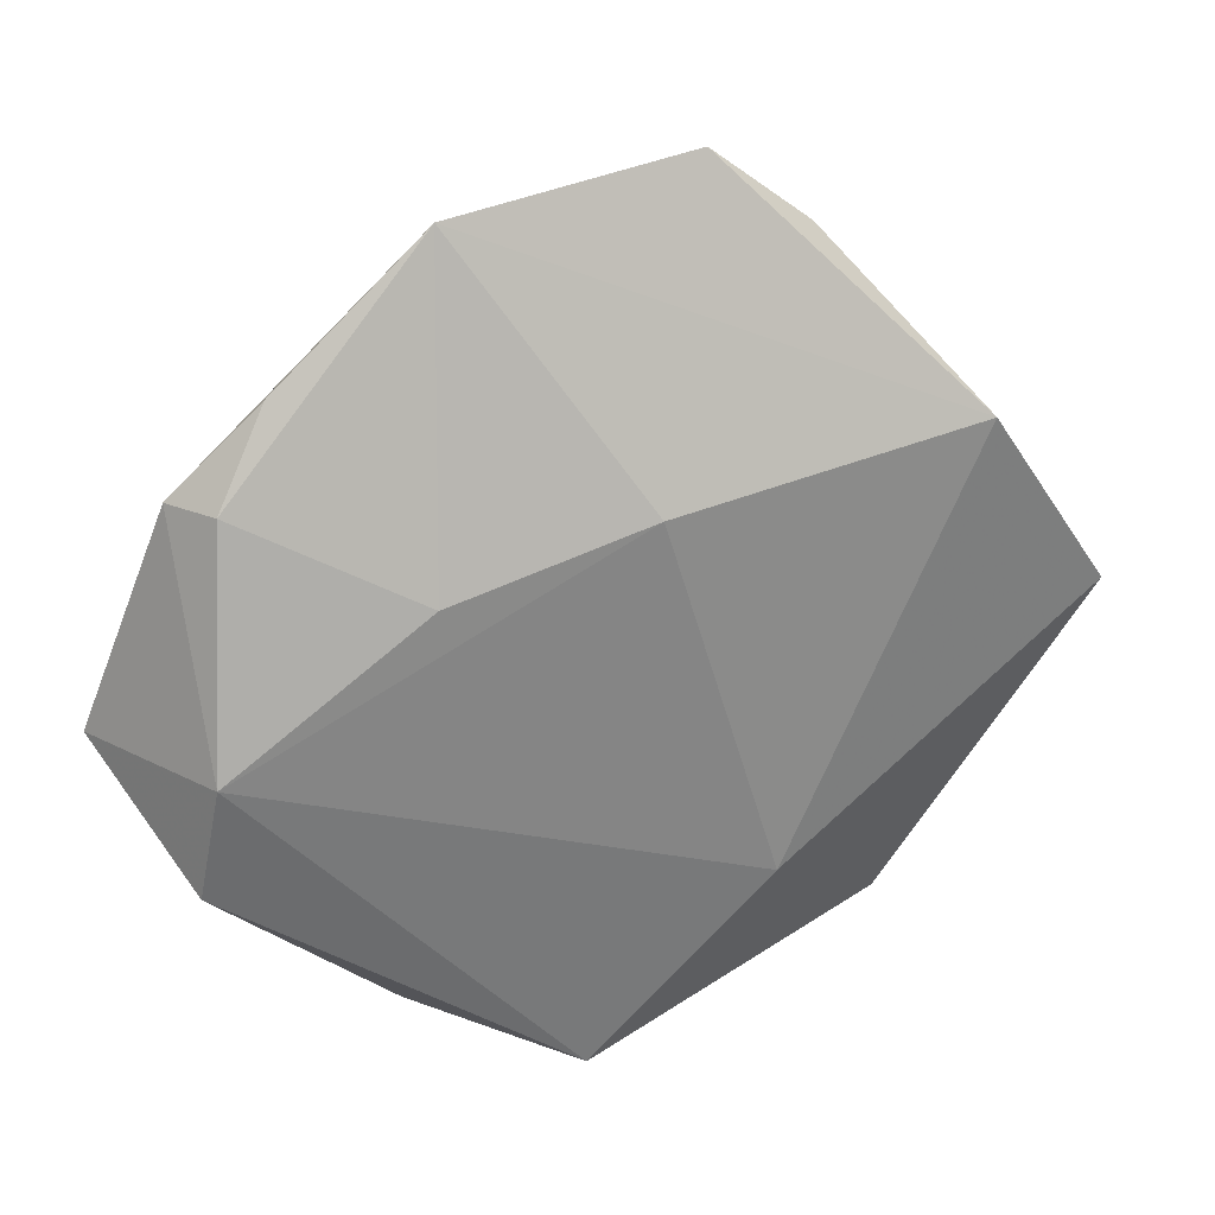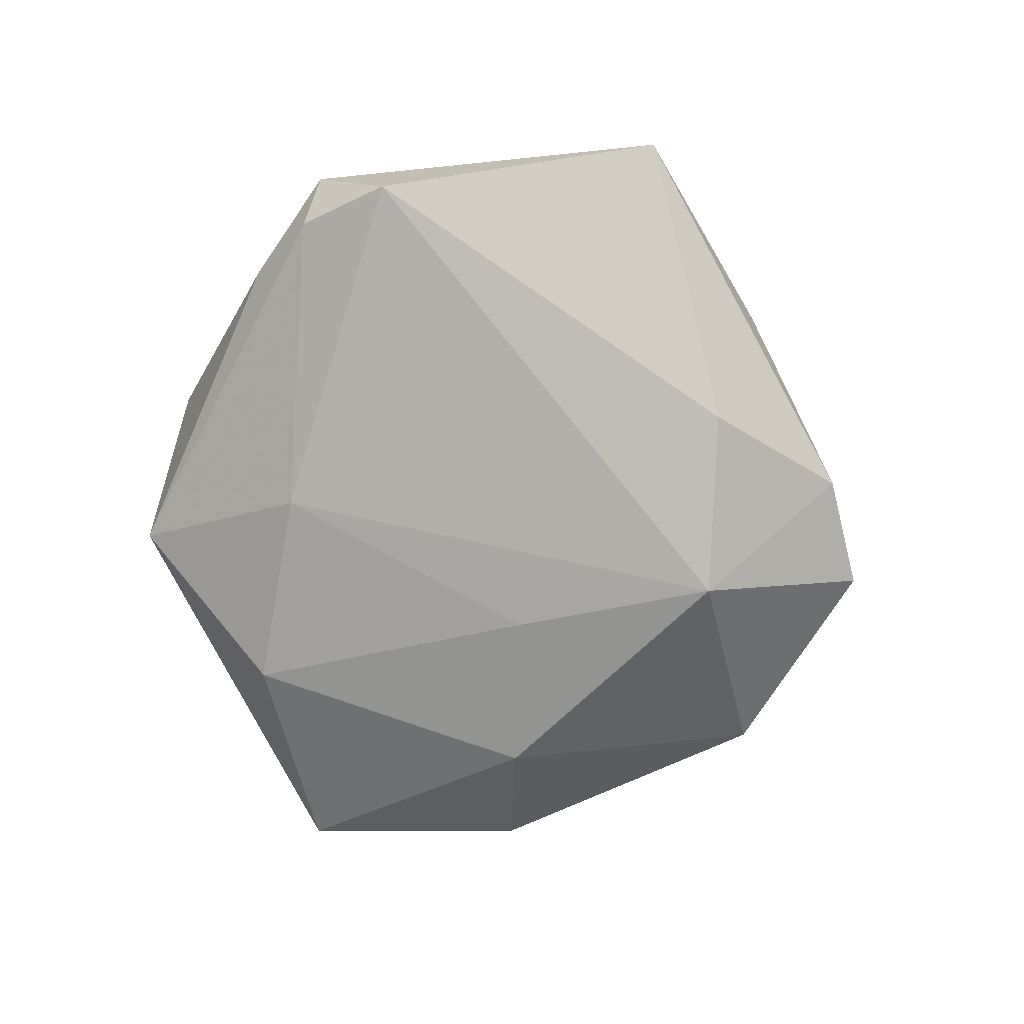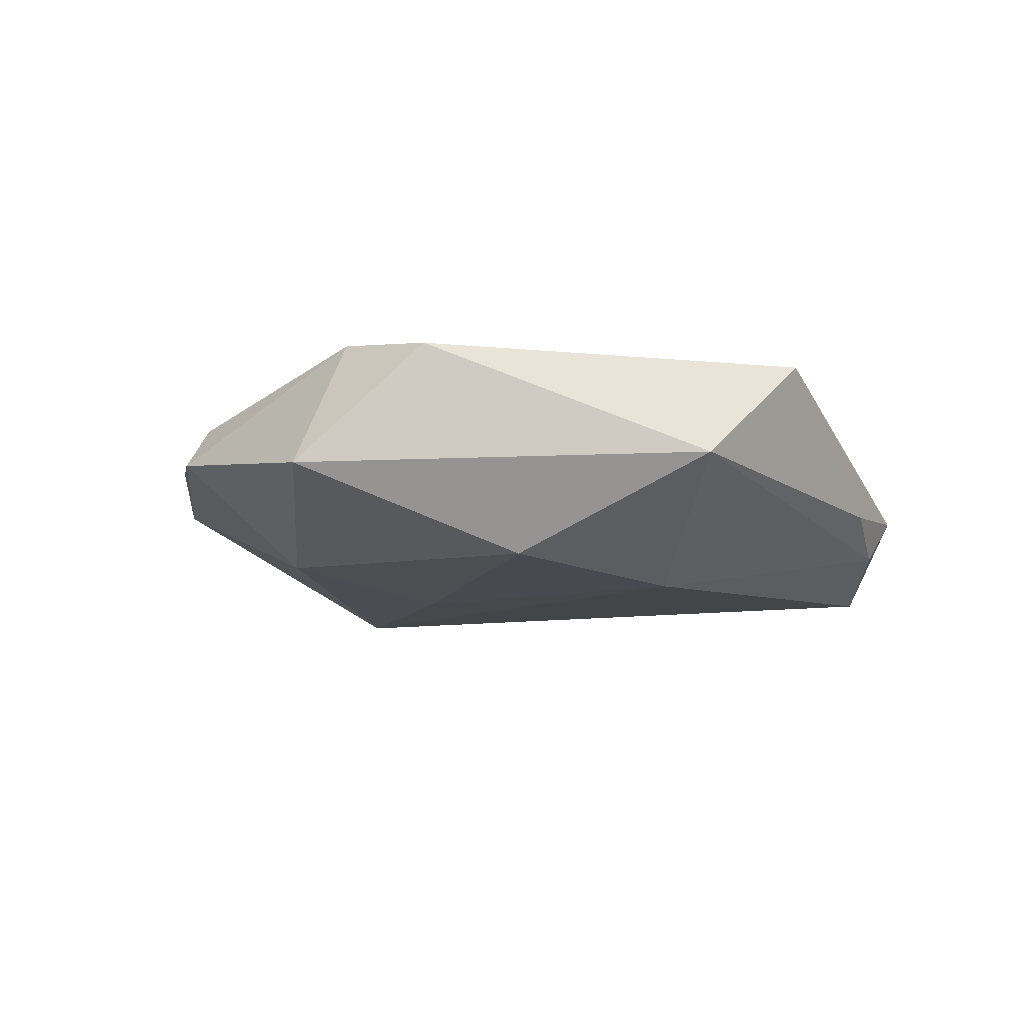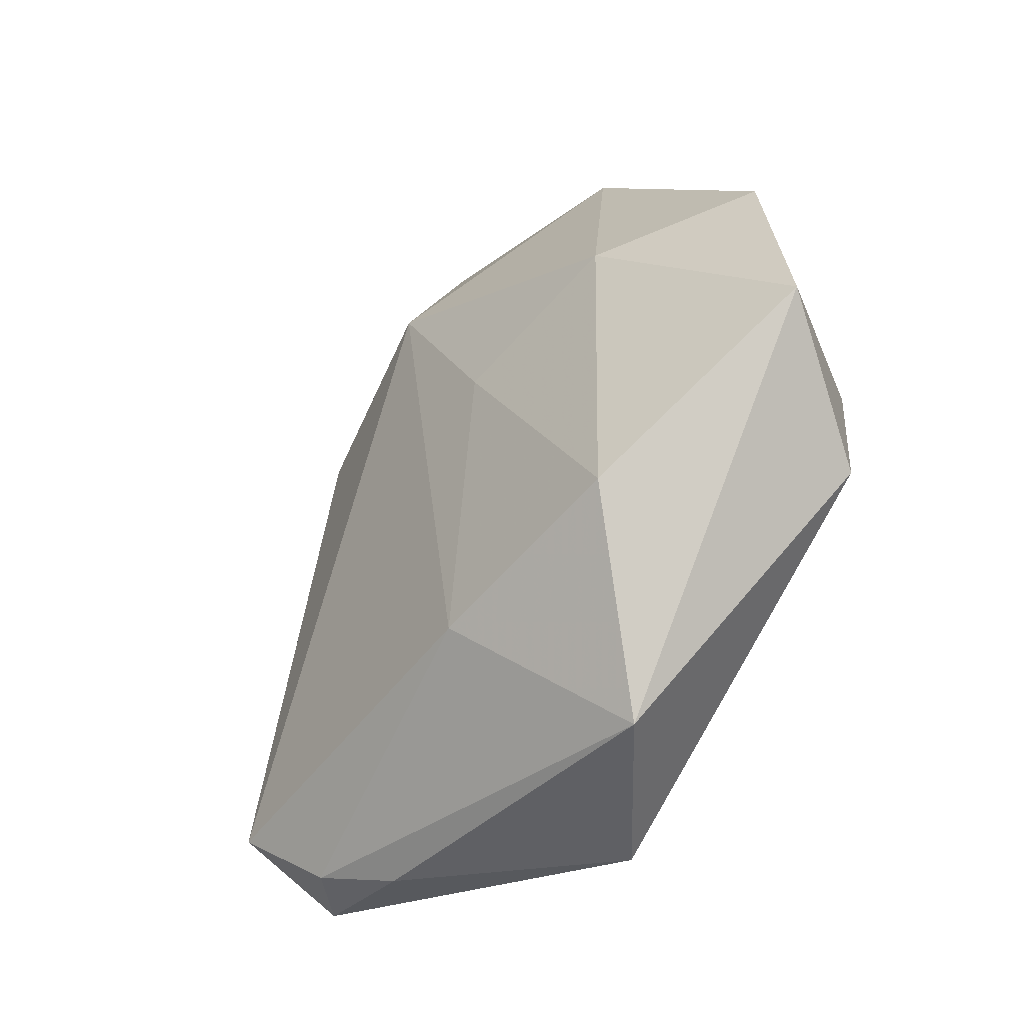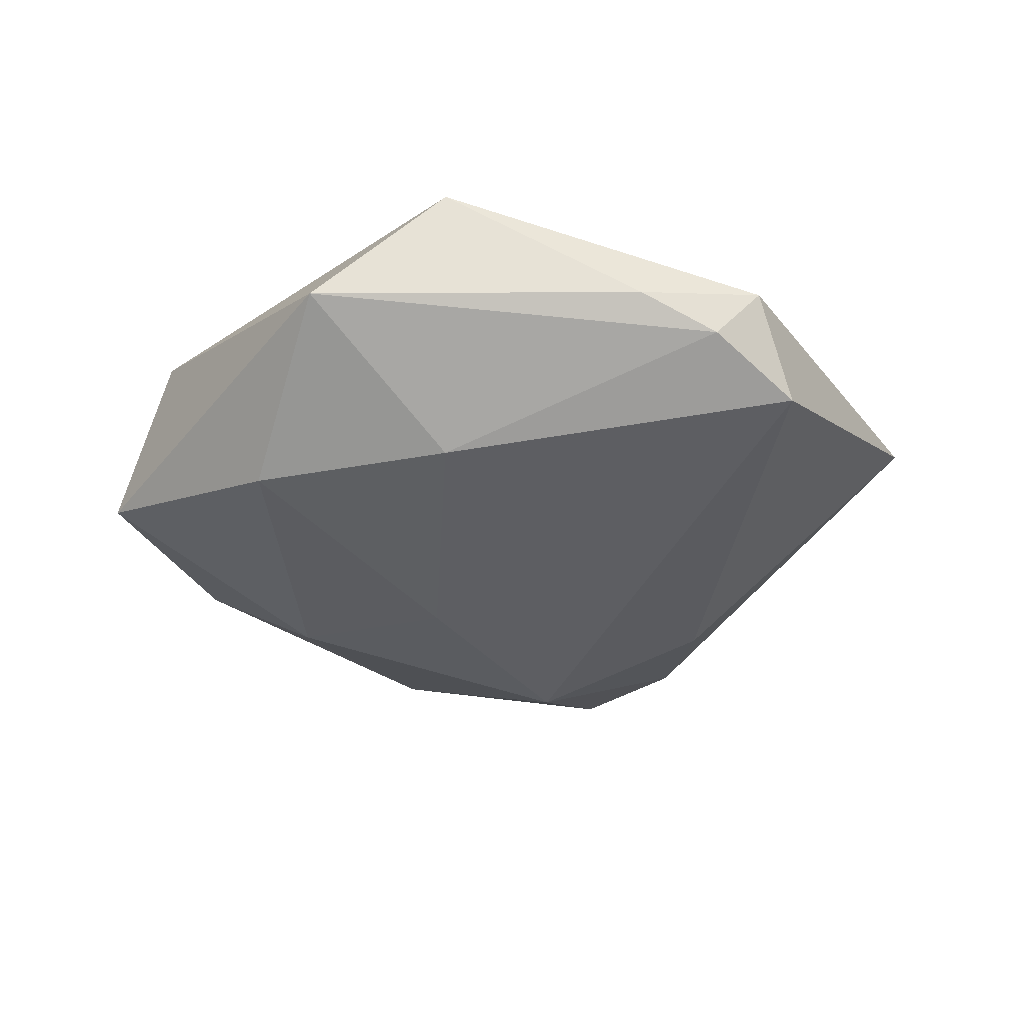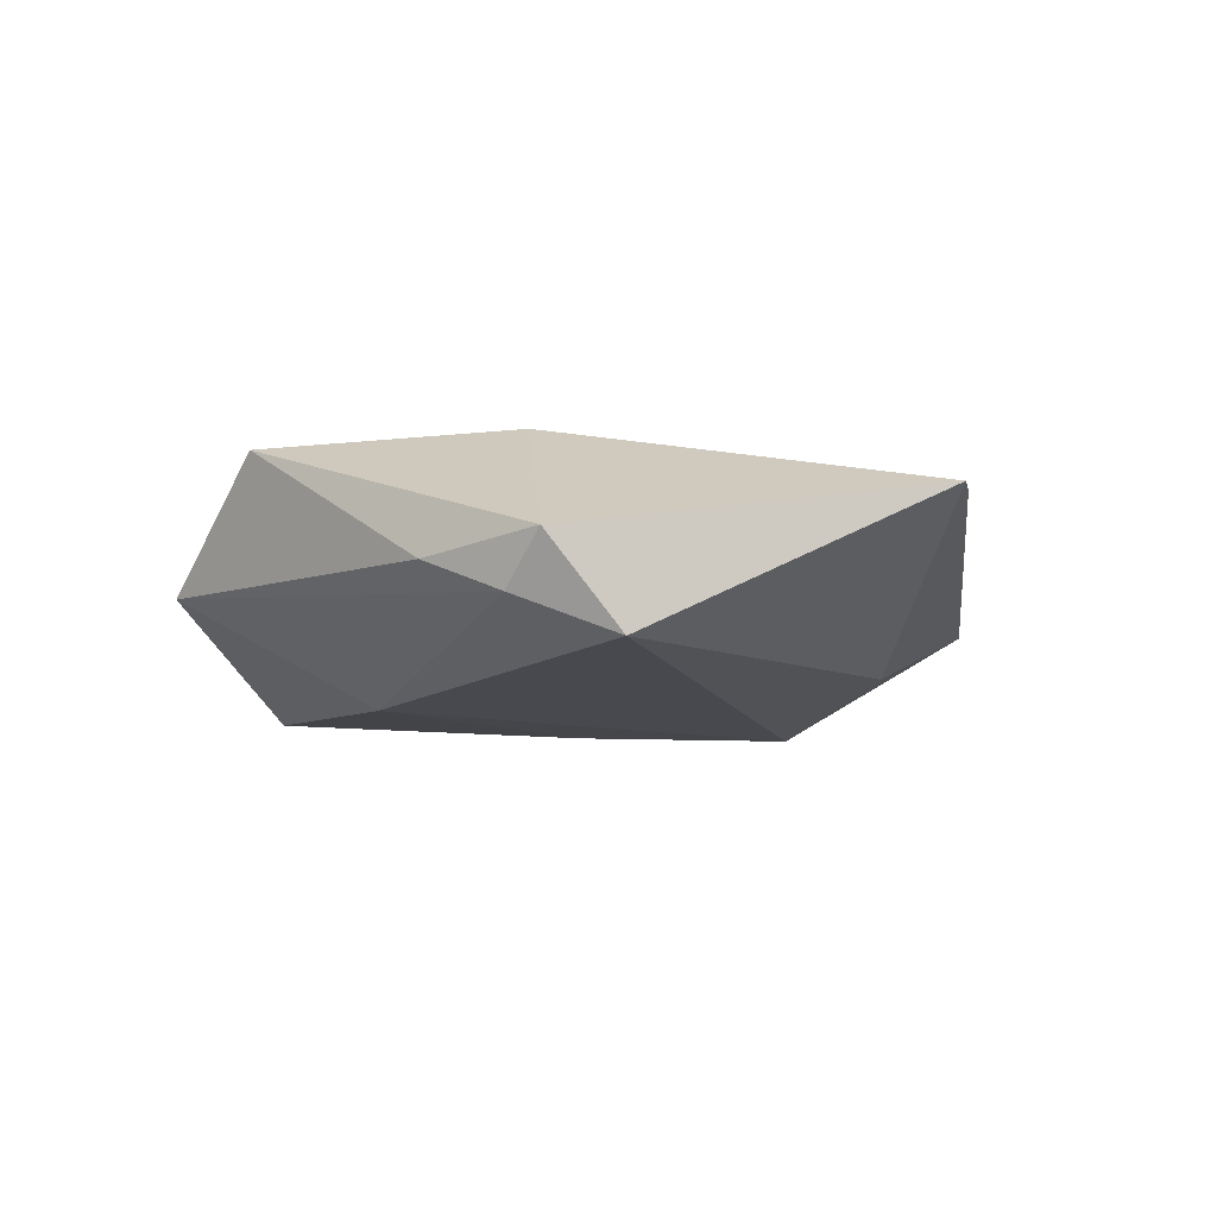
<metadata>
{"format":"obj","ext":"obj","renderer":"f3d","projection":"perspective","resolution":1024,"background":"white","views":[{"elev":28.2,"azim":-18.7,"up":"+Y"},{"elev":-74.8,"azim":66.3,"up":"+Z"},{"elev":-11.7,"azim":-54.7,"up":"+Z"},{"elev":-40.3,"azim":-128.1,"up":"+Y"},{"elev":-40.0,"azim":2.4,"up":"+Z"},{"elev":-10.5,"azim":44.6,"up":"+Z"}]}
</metadata>
<code>
v -0.03008 -0.01856 -0.01343
v -0.03928 0.02399 0.005777
v -0.009356 0.01029 -0.01416
v 0.02314 0.04336 -0.001794
v 0.002292 0.02071 0.01347
v 0.03702 -0.02926 -0.0121
v -0.01619 0.04876 0.001037
v -0.02168 -0.04039 -0.002274
v -0.02828 0.01804 -0.01118
v 0.01155 0.05245 -0.001029
v 0.02783 -0.03687 -0.00752
v 0.02652 0.02351 -0.009424
v -0.0423 -0.00155 0.01224
v 0.05484 0.002041 0.005606
v 0.03812 0.0255 0.01128
v 0.01881 -0.0401 -0.003486
v -0.0443 -0.01498 0.009933
v 0.01501 -0.02152 0.01402
v -0.03342 0.03386 0.002437
v -0.0524 -0.002199 -0.004273
v -0.005863 -0.02425 -0.01462
v -0.005072 -0.04331 0.01132
v 0.005168 0.03163 -0.01391
v -0.04337 0.02382 0.0004324
v 0.03333 -0.0373 -0.001789
v -0.02004 0.01444 0.01271
f 18 13 22
f 5 13 18
f 6 14 25
f 18 22 25
f 25 14 18
f 12 14 6
f 6 23 12
f 13 5 26
f 18 14 15
f 15 5 18
f 21 8 1
f 1 3 21
f 21 23 6
f 21 3 23
f 17 22 13
f 17 8 22
f 22 8 16
f 16 25 22
f 4 23 10
f 4 12 23
f 14 12 4
f 10 15 4
f 4 15 14
f 6 25 11
f 25 16 11
f 11 16 8
f 11 21 6
f 8 21 11
f 23 3 9
f 9 3 1
f 7 26 5
f 7 15 10
f 5 15 7
f 10 23 7
f 7 9 24
f 23 9 7
f 20 9 1
f 24 9 20
f 13 24 20
f 1 8 20
f 8 17 20
f 20 17 13
f 13 26 2
f 26 7 2
f 2 24 13
f 19 7 24
f 24 2 19
f 19 2 7

</code>
